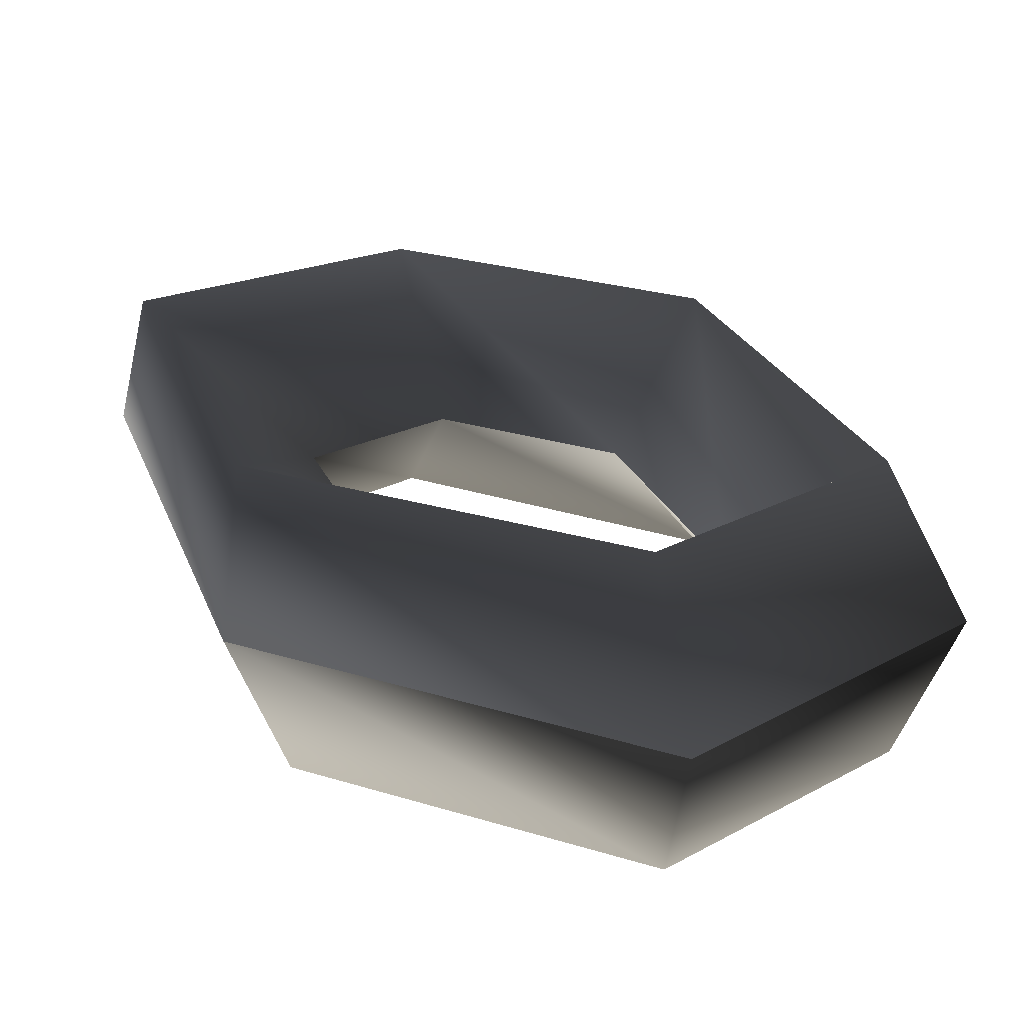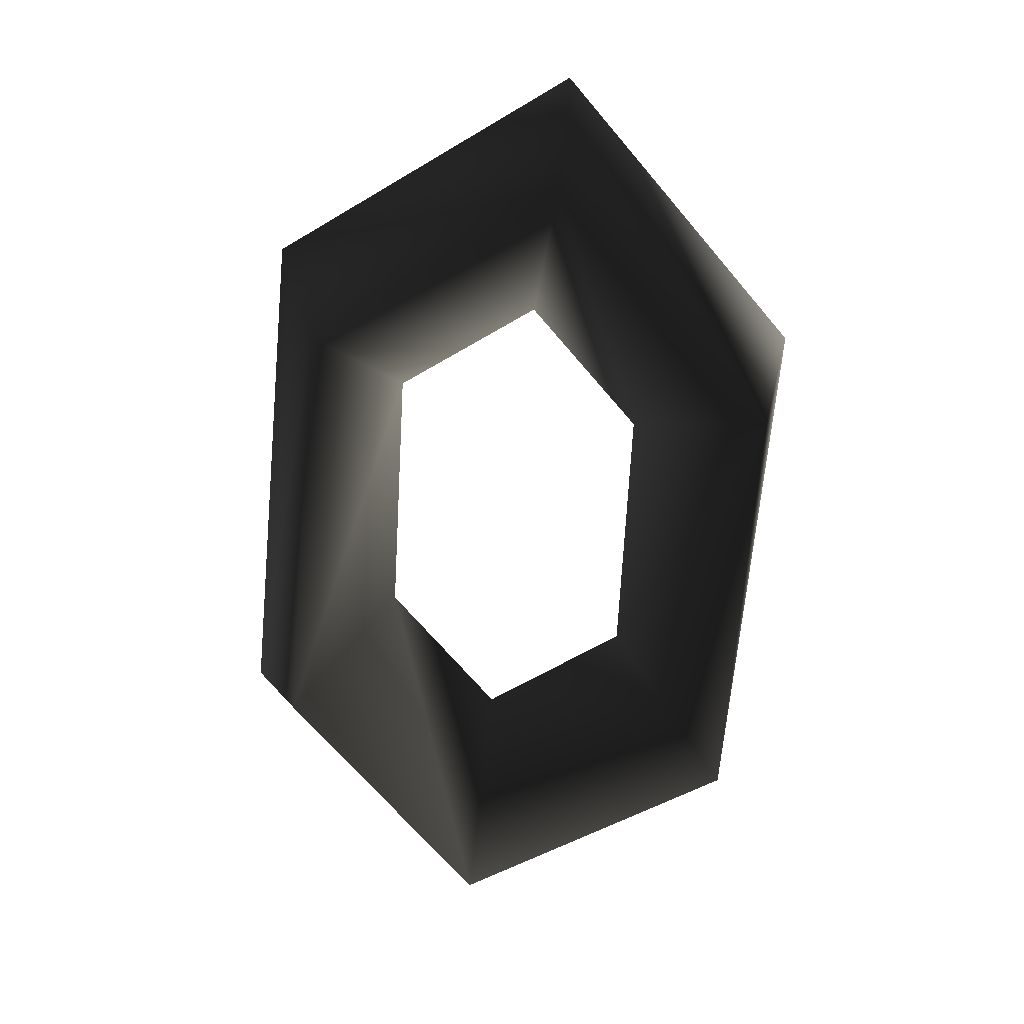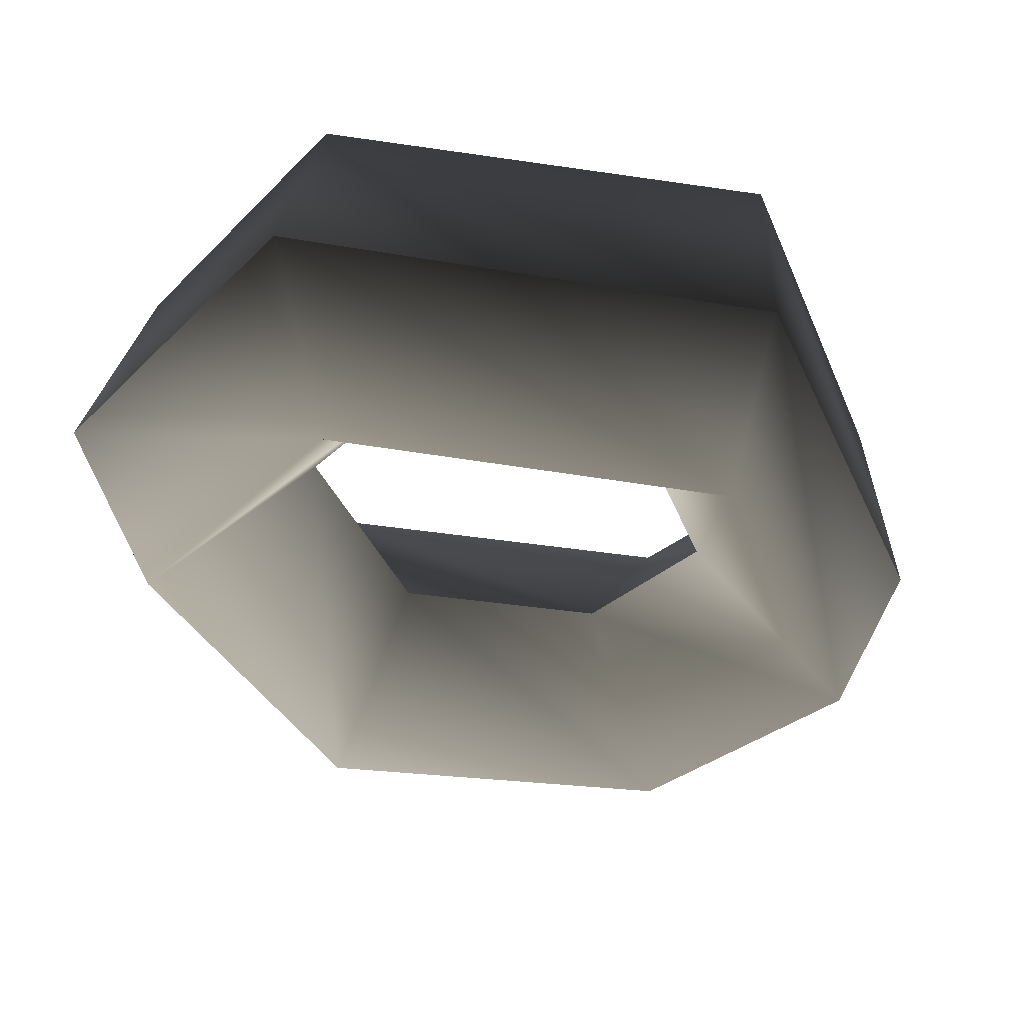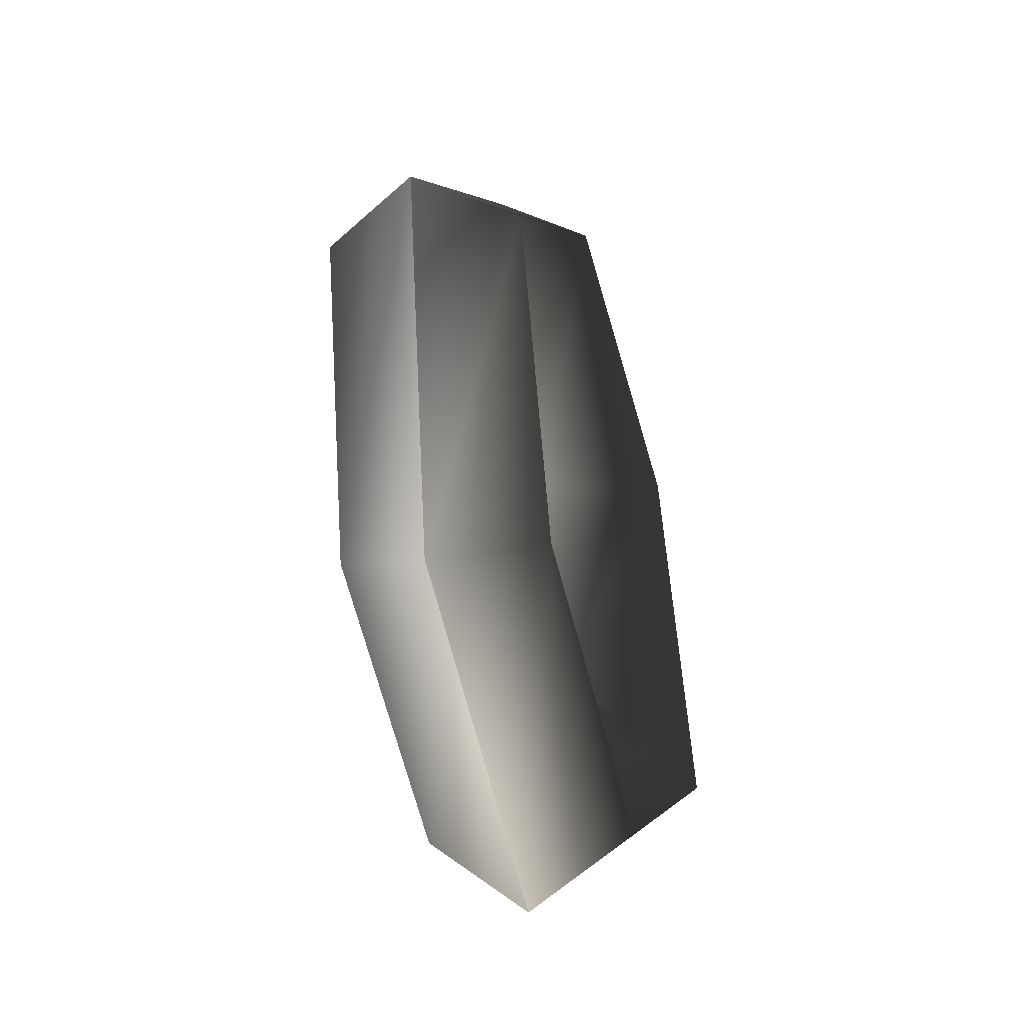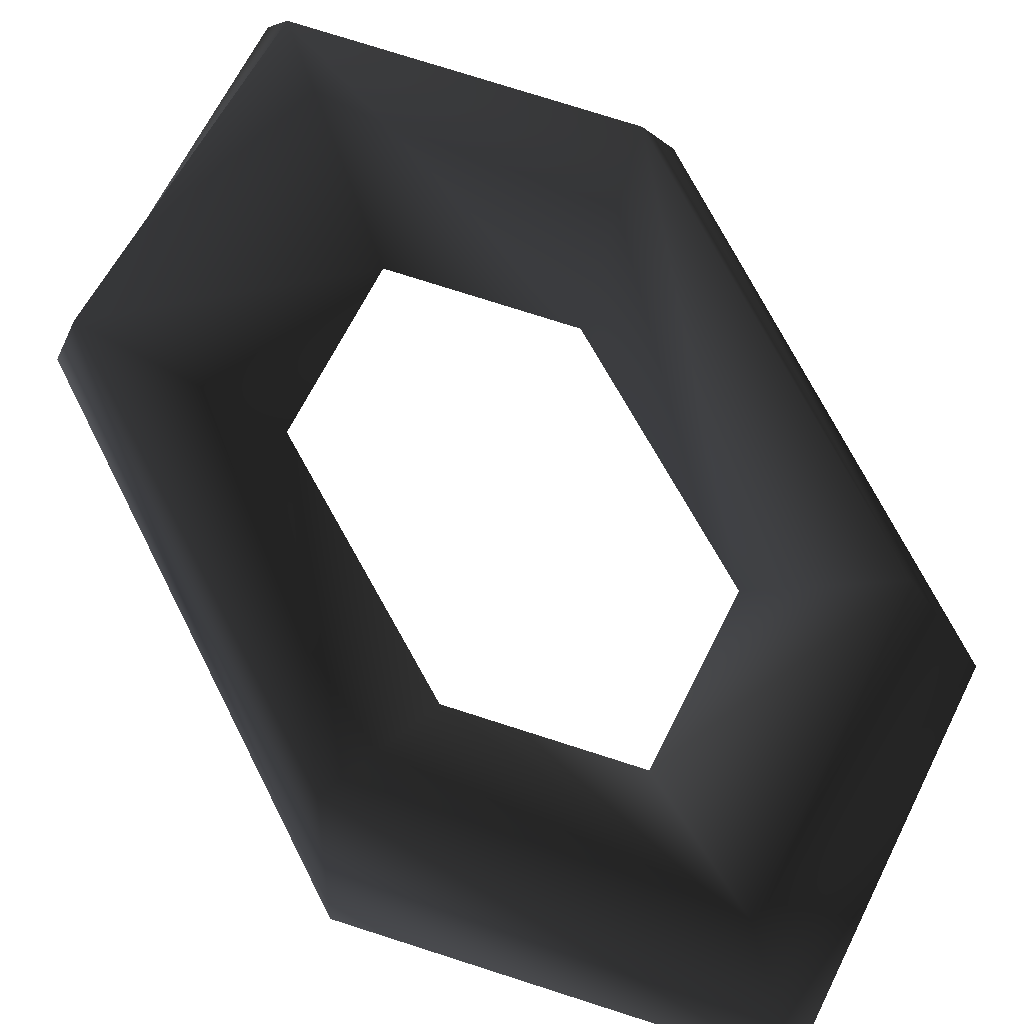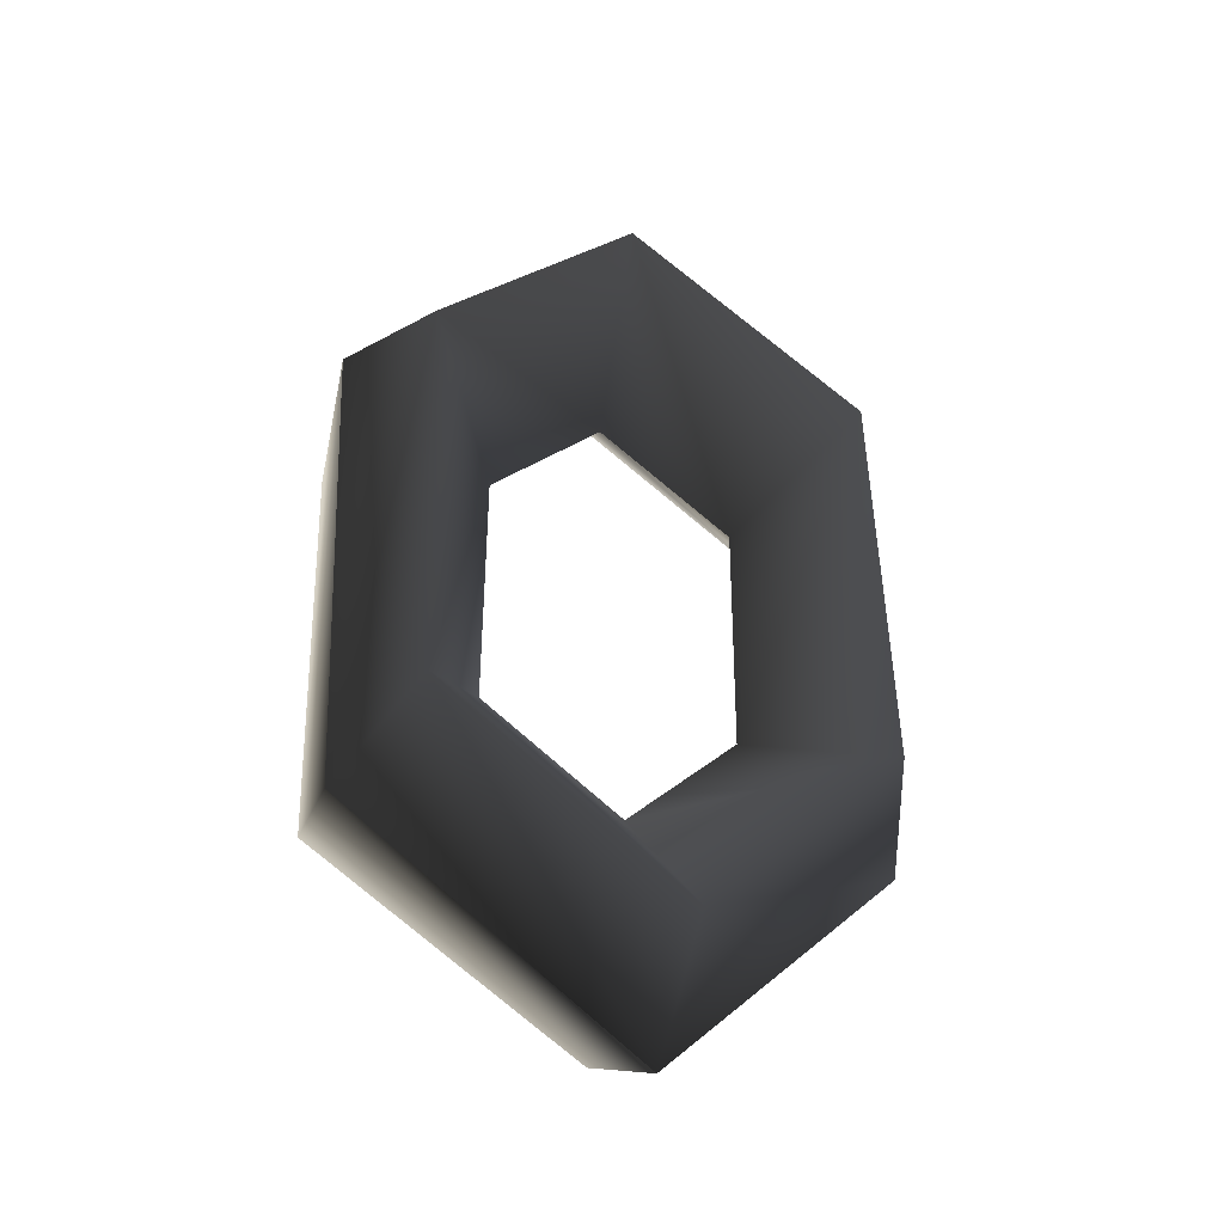
<metadata>
{"format":"obj","ext":"obj","renderer":"f3d","projection":"perspective","resolution":1024,"background":"white","views":[{"elev":15.2,"azim":-20.4,"up":"+Y"},{"elev":28.0,"azim":-178.0,"up":"+Z"},{"elev":-18.0,"azim":-168.4,"up":"+Y"},{"elev":-29.4,"azim":109.3,"up":"+Z"},{"elev":64.3,"azim":-32.1,"up":"+Y"},{"elev":-47.3,"azim":-25.5,"up":"+Z"}]}
</metadata>
<code>
g Torus204
v -3.927 -3.934 43.13
v -21.72 7.572 15.43
v -23.94 -2.029 19.69
v -3.085 5.755 35.83
v -10.35 -1.739 10.92
v -0.9442 -2.635 21.94
v -0.9442 -2.635 21.94
v -19.37 -11.29 17.57
v -10.35 -1.739 10.92
v -2.752 -12.93 37
v -23.94 -2.029 19.69
v -3.927 -3.934 43.13
v -18.96 10.93 -20.32
v -20.01 1.905 -23.44
v -9.257 0.7623 -10.74
v -16.45 -7.734 -18.86
v -9.257 0.7623 -10.74
v -20.01 1.905 -23.44
v 4.753 11.14 -33.36
v 5.92 2.202 -39.46
v 2.937 0.9019 -18.27
v 5.041 -7.145 -31.98
v 2.937 0.9019 -18.27
v 5.92 2.202 -39.46
v 21.37 9.562 -13.9
v 25.93 0.2964 -16.02
v 12.35 0.006007 -7.251
v 21.69 -9.07 -12.7
v 12.35 0.006007 -7.251
v 25.93 0.2964 -16.02
v 18.45 6.001 22.53
v 22 -3.638 27.11
v 11.25 -2.495 14.41
v 18.8 -13.08 23.55
v 11.25 -2.495 14.41
v 22 -3.638 27.11
f 3 1 2
f 2 1 4
f 2 4 5
f 5 4 6
f 9 7 8
f 8 7 10
f 8 10 11
f 11 10 12
f 14 3 13
f 13 3 2
f 13 2 15
f 15 2 5
f 17 9 16
f 16 9 8
f 16 8 18
f 18 8 11
f 20 14 19
f 19 14 13
f 19 13 21
f 21 13 15
f 23 17 22
f 22 17 16
f 22 16 24
f 24 16 18
f 26 20 25
f 25 20 19
f 25 19 27
f 27 19 21
f 29 23 28
f 28 23 22
f 28 22 30
f 30 22 24
f 32 26 31
f 31 26 25
f 31 25 33
f 33 25 27
f 35 29 34
f 34 29 28
f 34 28 36
f 36 28 30
f 1 32 4
f 4 32 31
f 4 31 6
f 6 31 33
f 7 35 10
f 10 35 34
f 10 34 12
f 12 34 36

</code>
